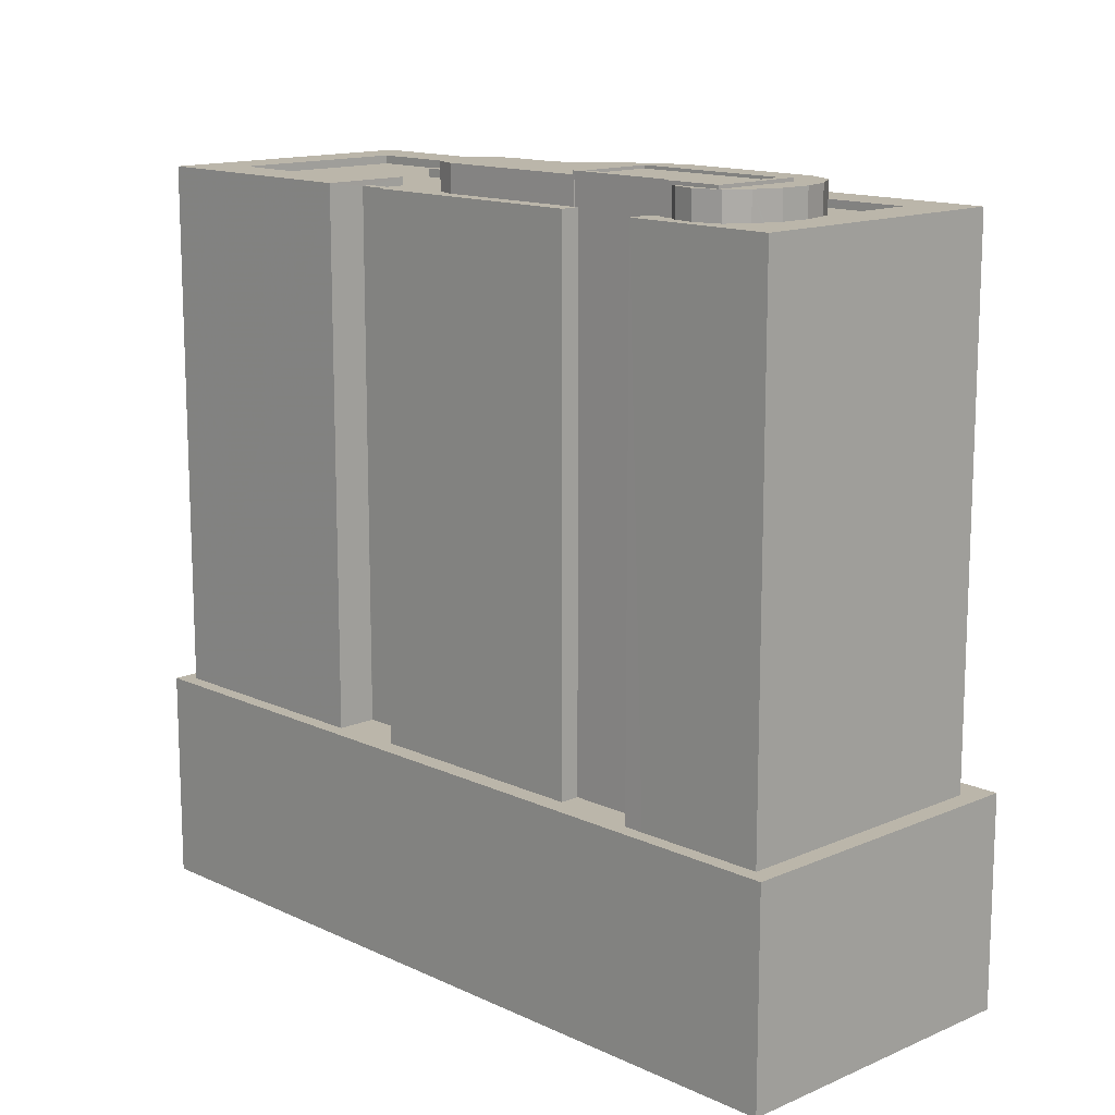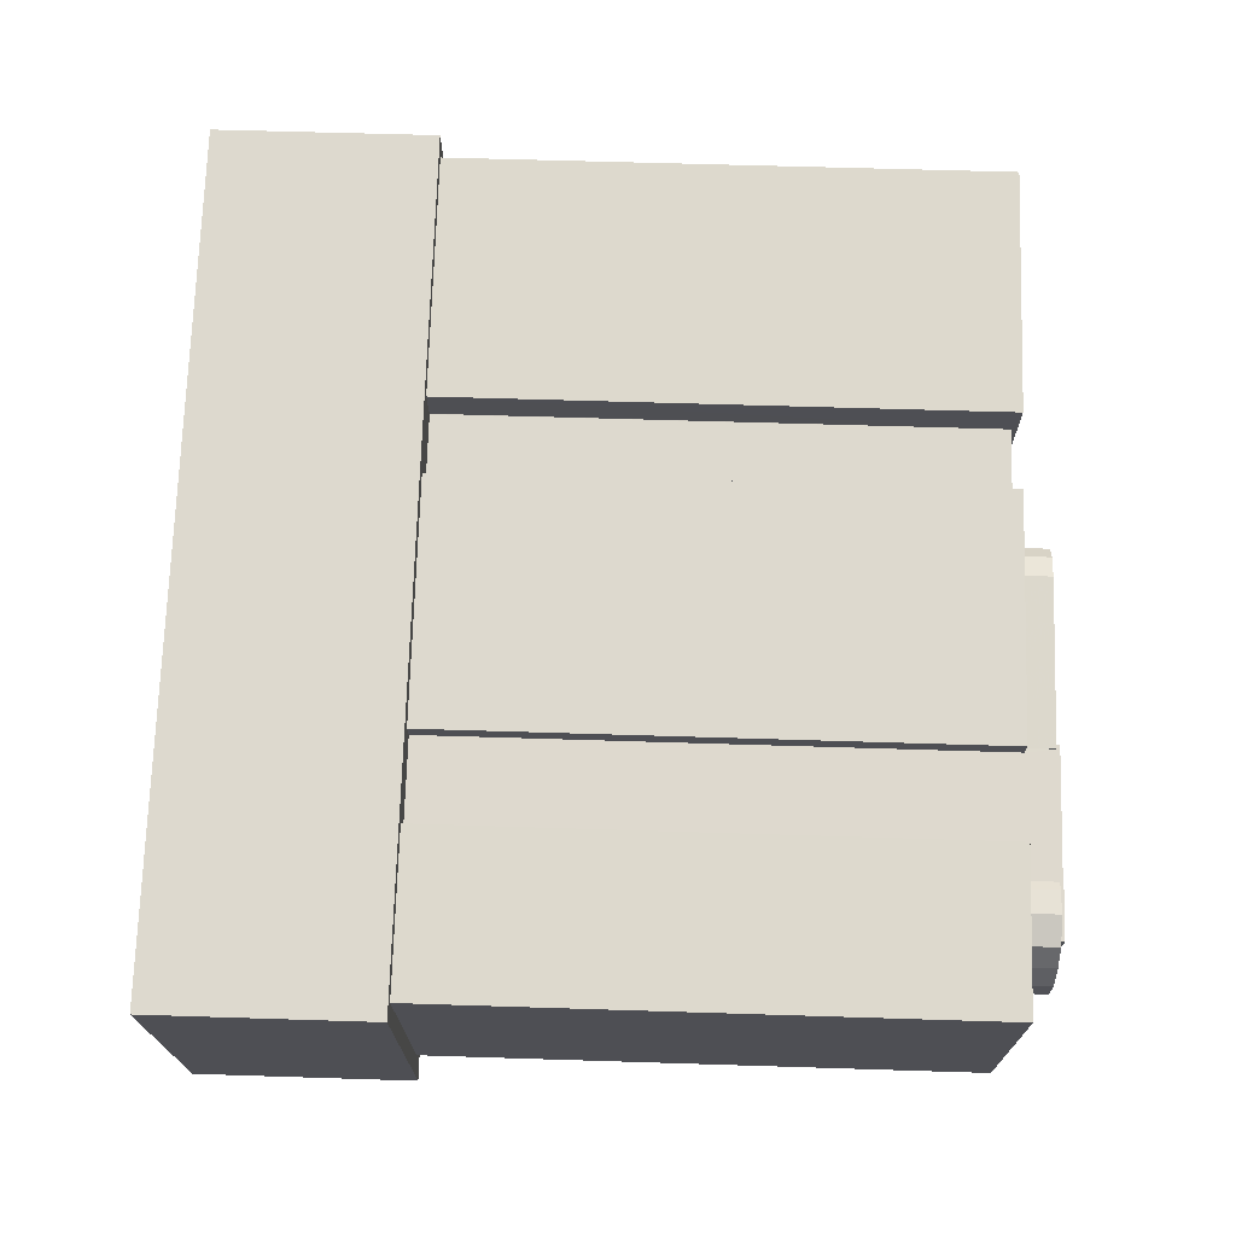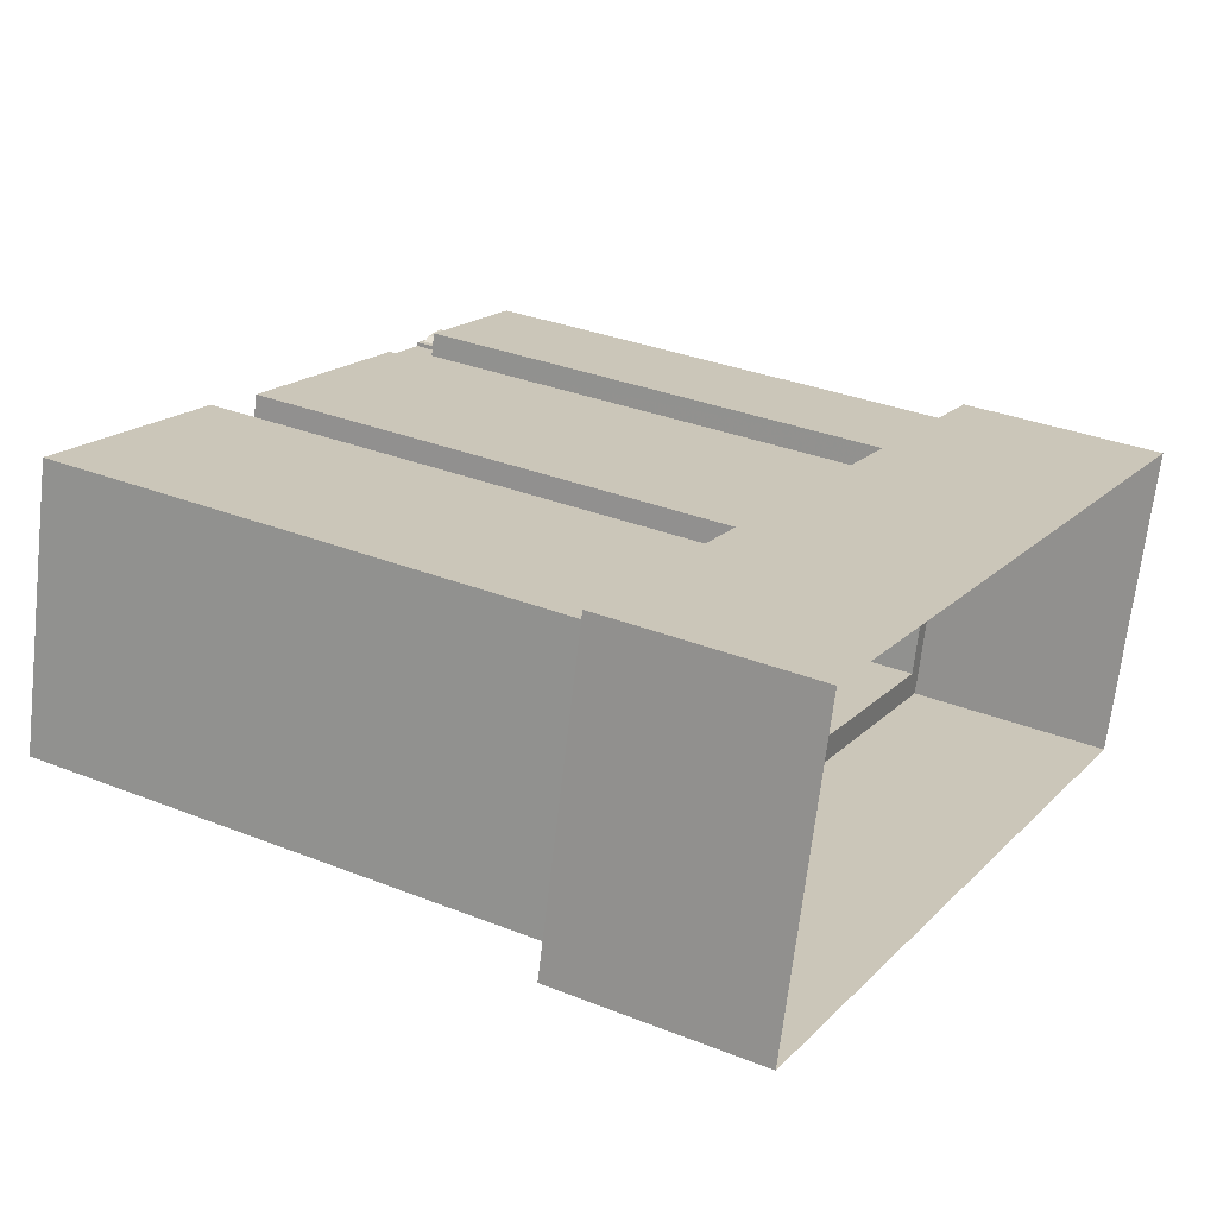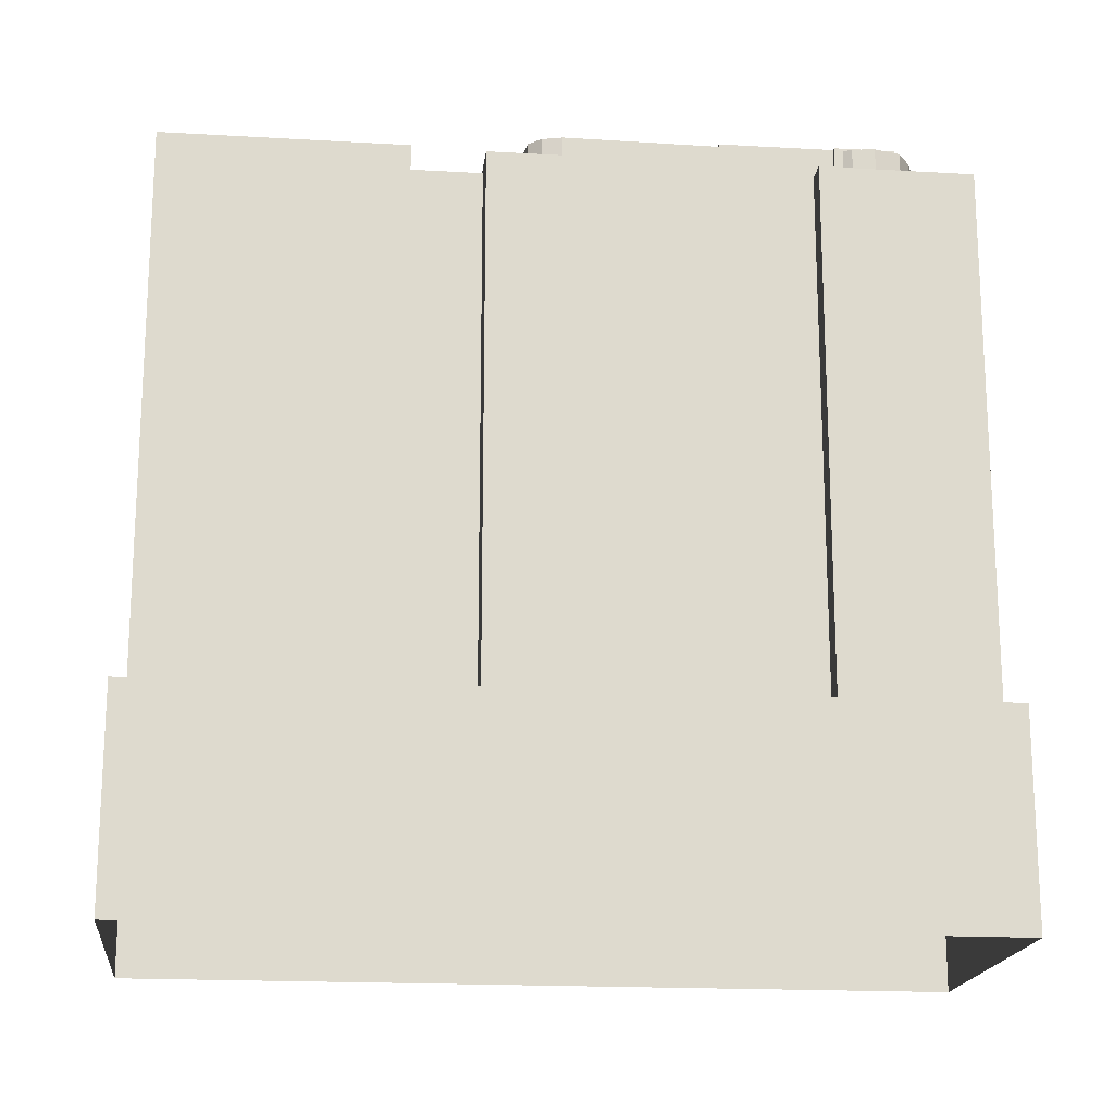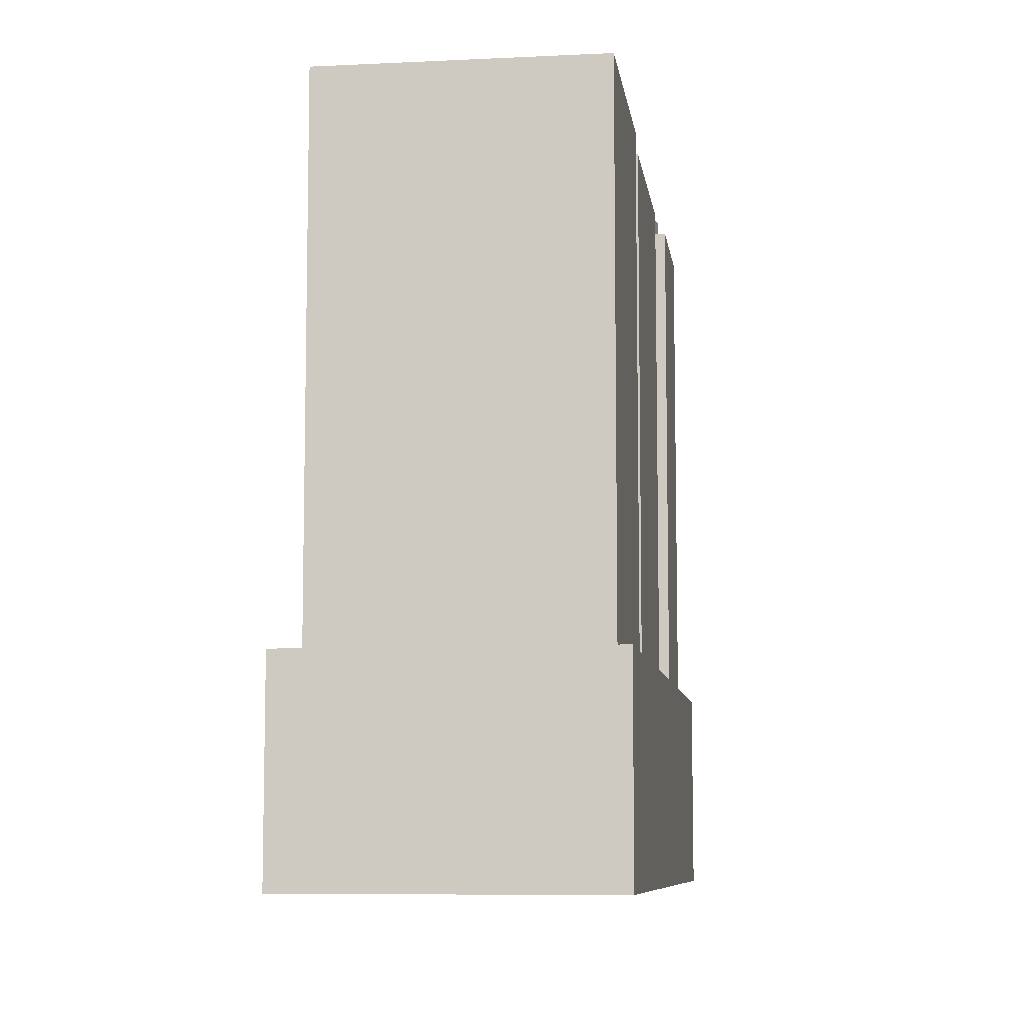
<metadata>
{"format":"obj","ext":"obj","renderer":"f3d","projection":"perspective","resolution":1024,"background":"white","views":[{"elev":13.9,"azim":-120.1,"up":"+Z"},{"elev":57.8,"azim":-88.1,"up":"+Y"},{"elev":32.6,"azim":118.9,"up":"+Y"},{"elev":-18.1,"azim":-172.5,"up":"+Z"},{"elev":-8.1,"azim":111.7,"up":"+Z"}]}
</metadata>
<code>
v -1.18e+04 -3.766e+04 23.86
v -1.18e+04 -3.763e+04 23.86
v -1.174e+04 -3.762e+04 23.87
v -1.173e+04 -3.764e+04 23.87
v -1.177e+04 -3.763e+04 89.84
v -1.176e+04 -3.763e+04 89.84
v -1.176e+04 -3.763e+04 89.84
v -1.177e+04 -3.763e+04 89.84
v -1.176e+04 -3.763e+04 89.84
v -1.177e+04 -3.763e+04 89.84
v -1.18e+04 -3.764e+04 89.84
v -1.179e+04 -3.763e+04 89.84
v -1.18e+04 -3.764e+04 89.84
v -1.178e+04 -3.763e+04 89.84
v -1.178e+04 -3.763e+04 89.84
v -1.177e+04 -3.764e+04 89.84
v -1.18e+04 -3.764e+04 89.84
v -1.179e+04 -3.763e+04 89.84
v -1.179e+04 -3.763e+04 89.84
v -1.179e+04 -3.764e+04 89.84
v -1.18e+04 -3.764e+04 89.84
v -1.178e+04 -3.764e+04 89.84
v -1.178e+04 -3.764e+04 89.84
v -1.178e+04 -3.764e+04 89.84
v -1.177e+04 -3.764e+04 89.84
v -1.18e+04 -3.764e+04 89.84
v -1.178e+04 -3.763e+04 89.84
v -1.179e+04 -3.765e+04 89.84
v -1.177e+04 -3.764e+04 89.84
v -1.18e+04 -3.764e+04 89.84
v -1.179e+04 -3.765e+04 89.84
v -1.177e+04 -3.764e+04 89.84
v -1.176e+04 -3.763e+04 87.49
v -1.176e+04 -3.763e+04 87.49
v -1.176e+04 -3.763e+04 87.49
v -1.178e+04 -3.763e+04 87.49
v -1.178e+04 -3.763e+04 87.49
v -1.178e+04 -3.763e+04 87.49
v -1.178e+04 -3.763e+04 87.49
v -1.176e+04 -3.763e+04 87.49
v -1.176e+04 -3.763e+04 87.49
v -1.177e+04 -3.763e+04 87.49
v -1.176e+04 -3.763e+04 87.49
v -1.177e+04 -3.763e+04 87.49
v -1.176e+04 -3.763e+04 87.49
v -1.178e+04 -3.763e+04 42
v -1.179e+04 -3.763e+04 42
v -1.178e+04 -3.763e+04 42
v -1.176e+04 -3.763e+04 42
v -1.176e+04 -3.763e+04 42
v -1.176e+04 -3.763e+04 42
v -1.179e+04 -3.763e+04 42
v -1.179e+04 -3.763e+04 42
v -1.179e+04 -3.763e+04 42
v -1.176e+04 -3.762e+04 42
v -1.175e+04 -3.765e+04 42
v -1.175e+04 -3.765e+04 42
v -1.173e+04 -3.764e+04 42
v -1.175e+04 -3.765e+04 42
v -1.176e+04 -3.762e+04 42
v -1.173e+04 -3.764e+04 42
v -1.176e+04 -3.763e+04 42
v -1.174e+04 -3.762e+04 42
v -1.174e+04 -3.762e+04 42
v -1.176e+04 -3.765e+04 42
v -1.177e+04 -3.765e+04 42
v -1.178e+04 -3.766e+04 42
v -1.178e+04 -3.766e+04 42
v -1.178e+04 -3.765e+04 42
v -1.177e+04 -3.765e+04 42
v -1.178e+04 -3.765e+04 42
v -1.18e+04 -3.766e+04 42
v -1.18e+04 -3.766e+04 42
v -1.18e+04 -3.763e+04 42
v -1.18e+04 -3.764e+04 42
v -1.175e+04 -3.764e+04 42
v -1.176e+04 -3.764e+04 42
v -1.176e+04 -3.764e+04 87.52
v -1.176e+04 -3.764e+04 87.52
v -1.176e+04 -3.765e+04 87.52
v -1.176e+04 -3.765e+04 87.52
v -1.177e+04 -3.765e+04 87.52
v -1.177e+04 -3.765e+04 87.52
v -1.177e+04 -3.764e+04 87.52
v -1.177e+04 -3.764e+04 87.52
v -1.18e+04 -3.766e+04 87.49
v -1.178e+04 -3.765e+04 87.49
v -1.179e+04 -3.765e+04 87.49
v -1.178e+04 -3.765e+04 87.49
v -1.178e+04 -3.764e+04 87.49
v -1.18e+04 -3.764e+04 87.49
v -1.18e+04 -3.764e+04 87.49
v -1.179e+04 -3.763e+04 87.49
v -1.179e+04 -3.763e+04 87.49
v -1.179e+04 -3.763e+04 87.49
v -1.179e+04 -3.763e+04 87.49
v -1.178e+04 -3.764e+04 87.49
v -1.179e+04 -3.763e+04 87.49
v -1.18e+04 -3.764e+04 87.49
v -1.179e+04 -3.764e+04 87.49
v -1.18e+04 -3.764e+04 87.49
v -1.18e+04 -3.764e+04 87.49
v -1.18e+04 -3.764e+04 87.49
v -1.179e+04 -3.763e+04 87.49
v -1.179e+04 -3.763e+04 87.49
v -1.18e+04 -3.764e+04 87.49
v -1.18e+04 -3.764e+04 87.49
v -1.18e+04 -3.764e+04 87.49
v -1.176e+04 -3.762e+04 87.53
v -1.175e+04 -3.763e+04 87.53
v -1.174e+04 -3.762e+04 87.53
v -1.174e+04 -3.762e+04 87.53
v -1.173e+04 -3.764e+04 87.53
v -1.174e+04 -3.764e+04 87.53
v -1.175e+04 -3.765e+04 87.53
v -1.175e+04 -3.763e+04 87.53
v -1.175e+04 -3.764e+04 87.53
v -1.175e+04 -3.764e+04 87.53
v -1.175e+04 -3.764e+04 87.53
v -1.175e+04 -3.763e+04 87.53
v -1.179e+04 -3.764e+04 89.87
v -1.179e+04 -3.764e+04 89.87
v -1.179e+04 -3.764e+04 89.87
v -1.179e+04 -3.764e+04 89.87
v -1.178e+04 -3.764e+04 89.87
v -1.178e+04 -3.763e+04 89.87
v -1.179e+04 -3.764e+04 90.12
v -1.18e+04 -3.764e+04 90.12
v -1.179e+04 -3.764e+04 90.12
v -1.179e+04 -3.764e+04 90.12
v -1.178e+04 -3.763e+04 90.12
v -1.179e+04 -3.763e+04 90.12
v -1.178e+04 -3.763e+04 90.12
v -1.179e+04 -3.764e+04 90.12
v -1.179e+04 -3.764e+04 90.12
v -1.179e+04 -3.763e+04 90.12
v -1.178e+04 -3.764e+04 90.12
v -1.178e+04 -3.764e+04 90.12
v -1.18e+04 -3.764e+04 86.82
v -1.18e+04 -3.764e+04 86.82
v -1.18e+04 -3.764e+04 86.82
v -1.174e+04 -3.762e+04 86.82
v -1.175e+04 -3.763e+04 86.82
v -1.175e+04 -3.763e+04 86.82
v -1.176e+04 -3.763e+04 86.82
v -1.175e+04 -3.763e+04 86.82
v -1.176e+04 -3.763e+04 86.82
v -1.175e+04 -3.764e+04 86.82
v -1.174e+04 -3.764e+04 86.82
v -1.179e+04 -3.765e+04 86.82
v -1.179e+04 -3.764e+04 86.82
v -1.179e+04 -3.765e+04 86.82
v -1.175e+04 -3.764e+04 86.82
v -1.177e+04 -3.764e+04 86.82
v -1.177e+04 -3.764e+04 86.82
v -1.177e+04 -3.764e+04 86.82
v -1.176e+04 -3.763e+04 86.82
v -1.177e+04 -3.764e+04 86.82
v -1.178e+04 -3.765e+04 86.82
v -1.179e+04 -3.765e+04 86.82
v -1.177e+04 -3.765e+04 86.82
v -1.176e+04 -3.765e+04 86.82
v -1.177e+04 -3.764e+04 86.82
v -1.177e+04 -3.764e+04 86.82
v -1.178e+04 -3.764e+04 86.82
v -1.178e+04 -3.764e+04 86.82
v -1.176e+04 -3.763e+04 86.82
v -1.176e+04 -3.763e+04 86.82
v -1.177e+04 -3.763e+04 86.82
v -1.176e+04 -3.764e+04 86.82
v -1.178e+04 -3.764e+04 86.82
v -1.178e+04 -3.764e+04 86.82
v -1.178e+04 -3.765e+04 86.82
v -1.177e+04 -3.765e+04 86.82
v -1.176e+04 -3.764e+04 86.82
v -1.176e+04 -3.764e+04 86.82
v -1.175e+04 -3.764e+04 86.82
v -1.175e+04 -3.764e+04 86.82
v -1.176e+04 -3.763e+04 87.07
v -1.176e+04 -3.763e+04 87.07
v -1.176e+04 -3.763e+04 87.07
v -1.176e+04 -3.763e+04 87.07
v -1.176e+04 -3.764e+04 87.07
v -1.175e+04 -3.764e+04 87.07
v -1.175e+04 -3.764e+04 87.07
v -1.176e+04 -3.764e+04 87.07
v -1.177e+04 -3.765e+04 87.07
v -1.178e+04 -3.765e+04 87.07
v -1.178e+04 -3.765e+04 87.07
v -1.177e+04 -3.765e+04 87.07
f 1 2 3
f 4 1 3
f 5 6 7
f 8 6 5
f 8 9 6
f 8 10 9
f 11 12 13
f 14 8 15
f 8 16 10
f 11 13 17
f 12 18 19
f 20 17 21
f 22 23 24
f 25 24 23
f 20 21 26
f 14 15 27
f 24 28 22
f 24 25 29
f 20 26 30
f 28 20 31
f 8 32 16
f 32 14 29
f 30 31 20
f 29 14 24
f 24 20 28
f 11 18 12
f 20 11 17
f 8 14 32
f 33 34 35
f 36 37 38
f 37 39 38
f 40 41 34
f 40 39 42
f 42 39 37
f 43 33 35
f 40 42 44
f 35 34 41
f 40 44 45
f 41 40 45
f 46 47 48
f 49 50 51
f 46 52 47
f 53 52 54
f 51 50 55
f 46 51 55
f 54 46 55
f 54 52 46
f 56 57 58
f 59 56 58
f 50 60 55
f 57 61 58
f 50 62 60
f 63 55 64
f 58 61 63
f 58 63 64
f 64 55 60
f 56 65 57
f 57 66 67
f 68 67 69
f 69 70 71
f 69 66 70
f 57 65 66
f 67 66 69
f 72 67 73
f 72 73 74
f 75 54 74
f 75 53 54
f 67 68 73
f 73 75 74
f 59 76 65
f 59 65 56
f 76 77 65
f 78 79 80
f 81 78 80
f 81 80 82
f 83 84 85
f 83 85 82
f 80 83 82
f 86 87 88
f 89 87 90
f 86 91 92
f 93 92 94
f 95 96 93
f 89 90 97
f 98 96 95
f 99 88 100
f 101 92 91
f 99 91 86
f 88 87 89
f 102 103 101
f 104 95 105
f 106 107 103
f 105 93 94
f 94 92 108
f 108 92 107
f 99 86 88
f 95 93 105
f 103 92 101
f 107 92 103
f 109 110 111
f 111 112 113
f 114 115 113
f 109 116 110
f 117 118 115
f 119 118 117
f 110 116 120
f 112 114 113
f 111 110 112
f 114 117 115
f 121 122 123
f 122 124 123
f 123 125 126
f 123 124 125
f 127 128 129
f 130 127 129
f 131 132 133
f 133 132 134
f 135 132 136
f 128 135 136
f 127 135 128
f 134 132 135
f 137 138 131
f 133 137 131
f 137 129 138
f 137 130 129
f 139 140 141
f 142 143 144
f 145 146 147
f 148 149 142
f 150 151 152
f 148 153 149
f 154 155 156
f 146 148 144
f 157 146 145
f 156 155 158
f 159 160 152
f 155 161 162
f 154 163 164
f 165 160 166
f 167 168 169
f 167 170 157
f 169 158 167
f 165 171 172
f 163 172 164
f 160 150 152
f 172 173 174
f 175 176 177
f 155 162 170
f 166 160 159
f 164 155 154
f 164 172 174
f 157 170 175
f 172 171 173
f 166 171 165
f 178 148 146
f 175 177 178
f 142 144 148
f 157 178 146
f 155 170 158
f 158 170 167
f 178 157 175
f 179 180 181
f 182 179 181
f 183 184 185
f 186 183 185
f 187 188 189
f 190 187 189
f 99 30 26
f 91 99 26
f 101 26 21
f 101 91 26
f 107 106 17
f 21 17 102
f 101 21 102
f 102 106 140
f 102 140 139
f 17 106 102
f 108 17 13
f 108 107 17
f 94 13 12
f 94 108 13
f 105 12 19
f 105 94 12
f 104 19 18
f 104 105 19
f 36 27 15
f 37 36 15
f 42 37 15
f 8 42 15
f 44 8 5
f 44 42 8
f 45 5 7
f 45 44 5
f 6 41 45
f 7 6 45
f 41 6 9
f 35 41 9
f 35 9 43
f 9 10 43
f 43 169 168
f 43 10 169
f 16 169 10
f 16 158 169
f 32 158 16
f 32 156 158
f 29 156 32
f 29 154 156
f 25 154 29
f 25 163 154
f 163 25 23
f 172 163 23
f 22 172 23
f 22 165 172
f 28 165 22
f 28 160 165
f 31 160 28
f 31 150 160
f 99 100 30
f 30 100 31
f 31 100 150
f 100 151 150
f 168 33 43
f 168 167 33
f 38 39 46
f 48 38 46
f 51 39 40
f 51 46 39
f 34 157 179
f 34 179 40
f 182 51 40
f 179 157 145
f 182 49 51
f 179 182 40
f 157 34 33
f 167 157 33
f 72 74 2
f 1 72 2
f 3 55 63
f 54 2 74
f 2 55 3
f 54 55 2
f 3 63 61
f 4 3 61
f 61 57 4
f 4 57 1
f 67 72 1
f 57 67 1
f 176 175 186
f 77 183 65
f 175 78 186
f 65 183 81
f 183 78 81
f 186 78 183
f 84 161 155
f 84 83 161
f 162 161 83
f 80 162 83
f 170 80 79
f 170 162 80
f 79 175 170
f 79 78 175
f 82 65 81
f 82 66 65
f 190 70 66
f 66 82 190
f 174 187 164
f 164 187 85
f 190 82 85
f 187 190 85
f 155 164 85
f 84 155 85
f 75 92 53
f 53 93 52
f 53 92 93
f 96 47 52
f 93 96 52
f 140 106 103
f 141 140 103
f 102 141 103
f 102 139 141
f 88 152 151
f 100 88 151
f 159 152 88
f 89 159 88
f 166 89 97
f 166 159 89
f 171 166 97
f 90 171 97
f 189 69 71
f 69 189 87
f 171 90 188
f 173 171 188
f 90 87 189
f 90 189 188
f 87 86 68
f 87 68 69
f 86 73 68
f 75 86 92
f 75 73 86
f 147 146 180
f 62 181 60
f 146 116 180
f 60 181 109
f 181 116 109
f 180 116 181
f 148 118 119
f 148 178 118
f 117 153 148
f 119 117 148
f 149 153 117
f 114 149 117
f 149 114 112
f 142 149 112
f 110 142 112
f 110 143 142
f 120 143 110
f 120 144 143
f 116 146 144
f 120 116 144
f 109 64 60
f 109 111 64
f 113 64 111
f 113 58 64
f 58 113 115
f 59 58 115
f 118 178 185
f 118 184 115
f 184 59 115
f 185 178 177
f 184 76 59
f 118 185 184
f 136 95 18
f 95 104 18
f 128 136 18
f 11 128 18
f 130 124 122
f 127 130 122
f 135 122 121
f 135 127 122
f 135 121 123
f 134 135 123
f 133 123 126
f 133 134 123
f 137 126 125
f 137 133 126
f 130 125 124
f 130 137 125
f 95 136 132
f 98 95 132
f 98 132 96
f 48 47 96
f 27 132 131
f 27 131 14
f 36 38 27
f 48 96 38
f 96 132 27
f 38 96 27
f 14 131 138
f 24 14 138
f 129 20 24
f 138 129 24
f 128 11 20
f 129 128 20
f 179 147 180
f 179 145 147
f 186 185 177
f 176 186 177
f 174 173 188
f 187 174 188
f 62 50 181
f 50 49 182
f 181 50 182
f 183 76 184
f 183 77 76
f 70 189 71
f 70 190 189

</code>
